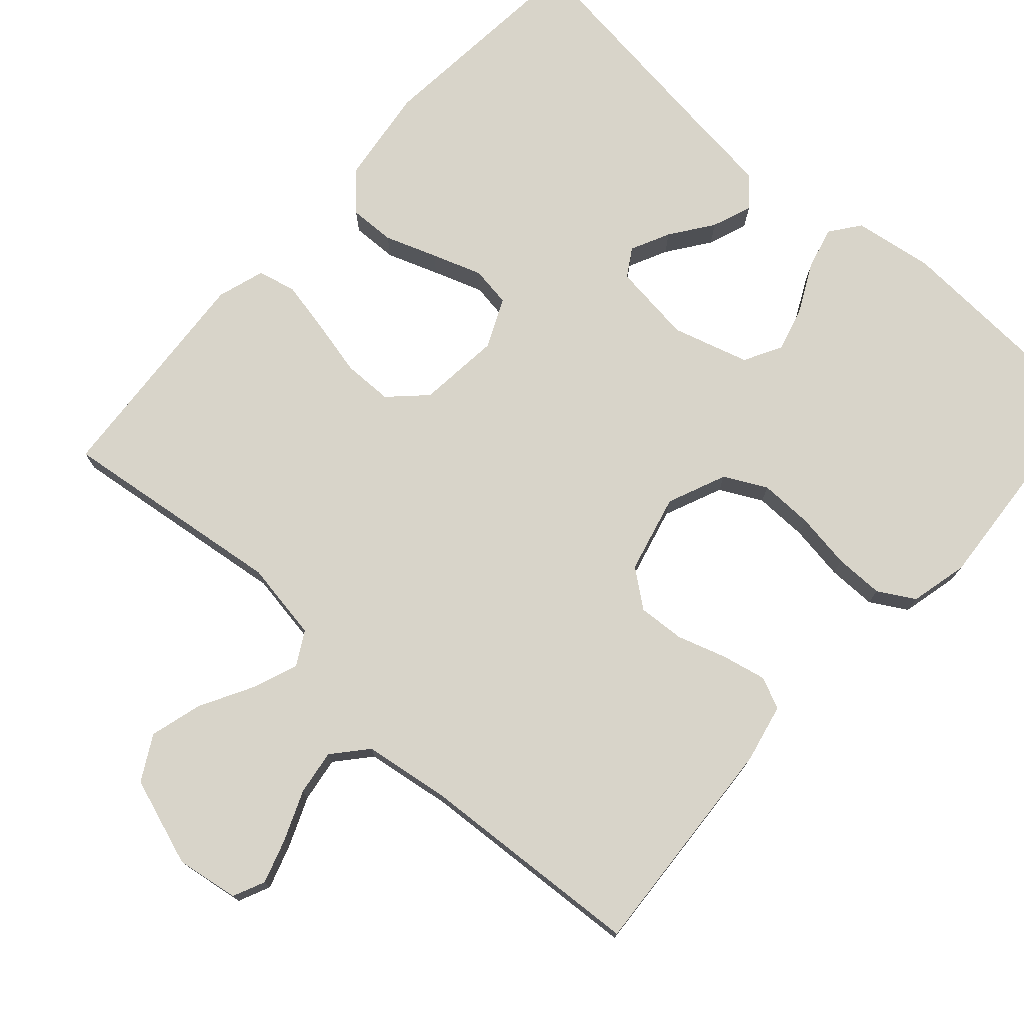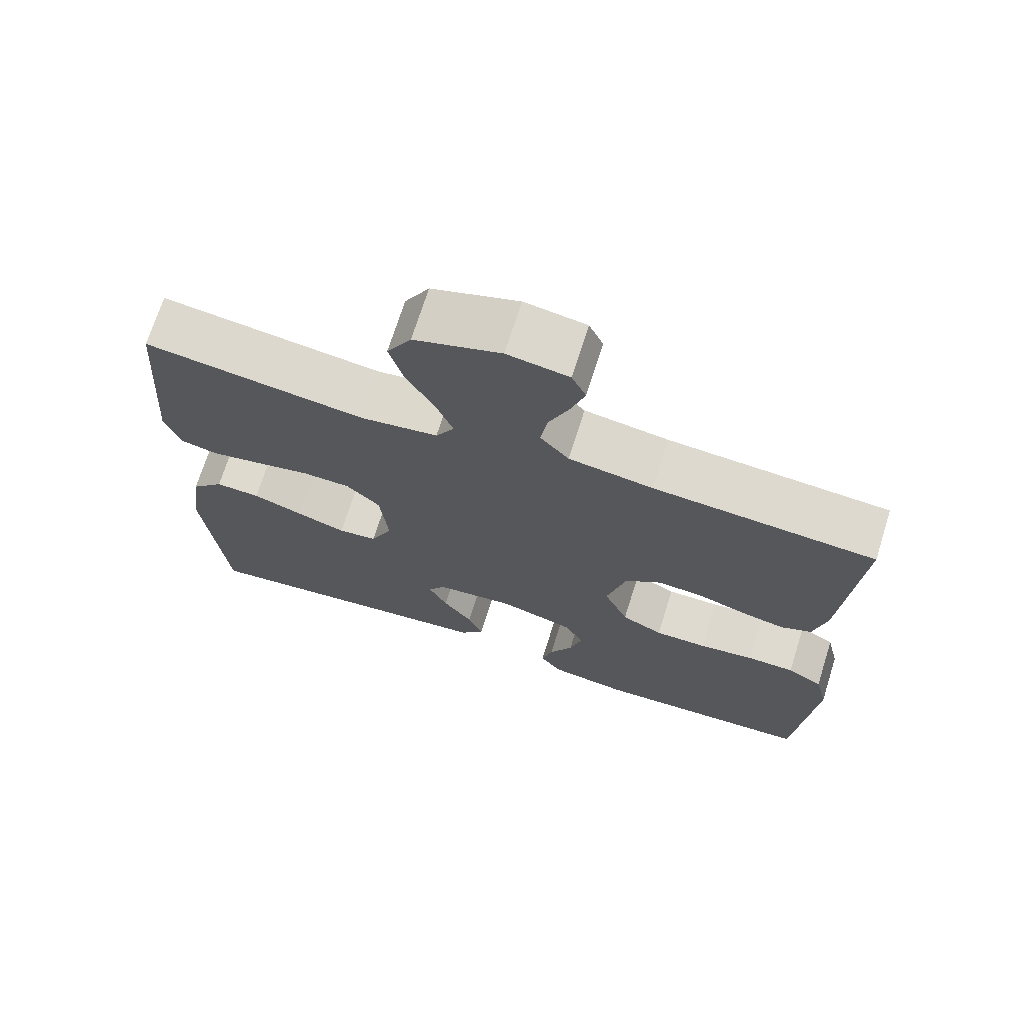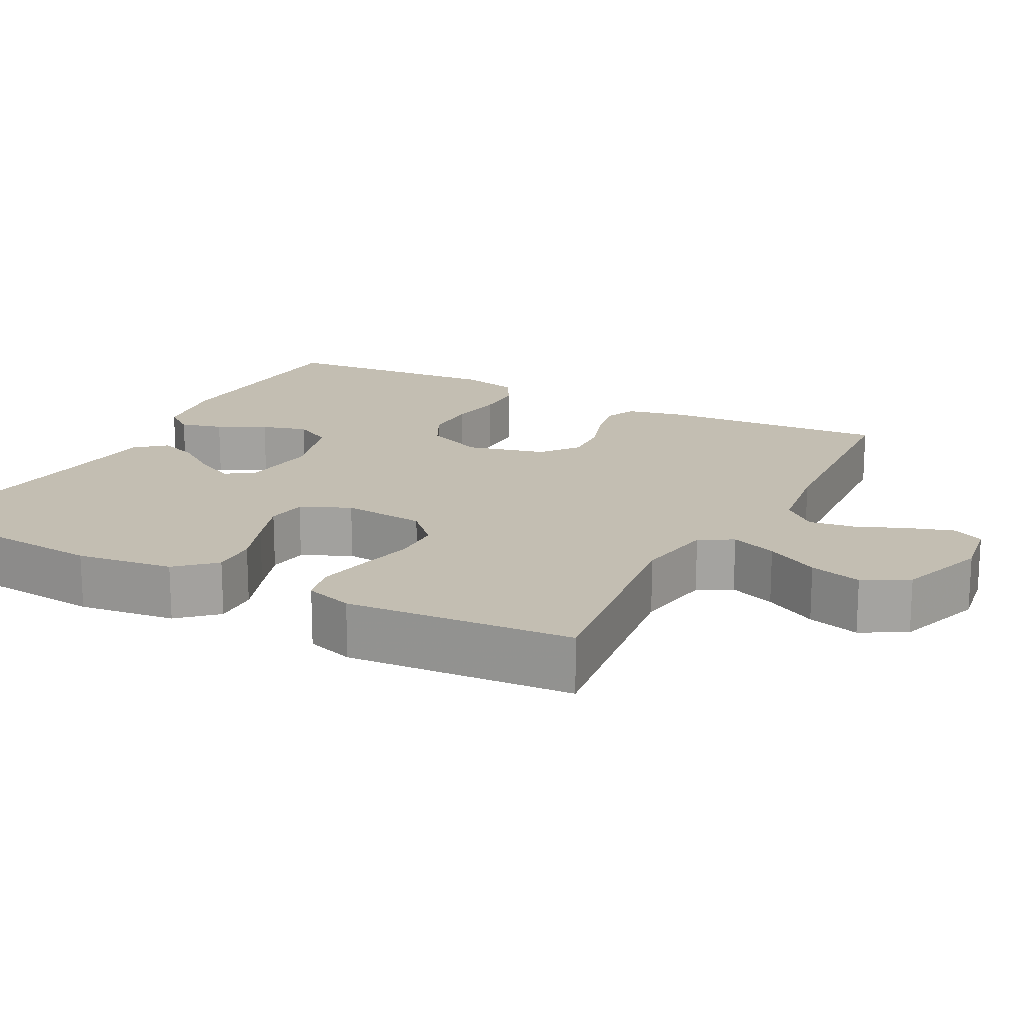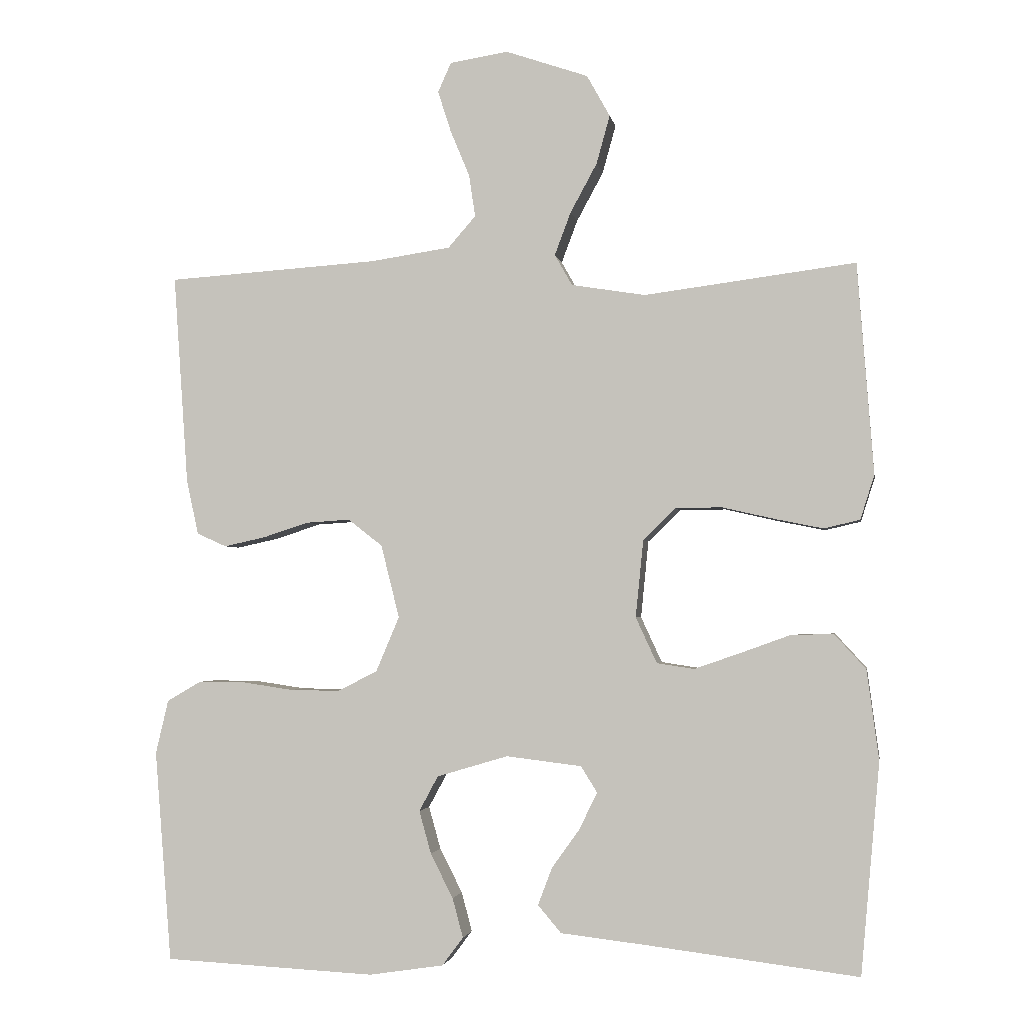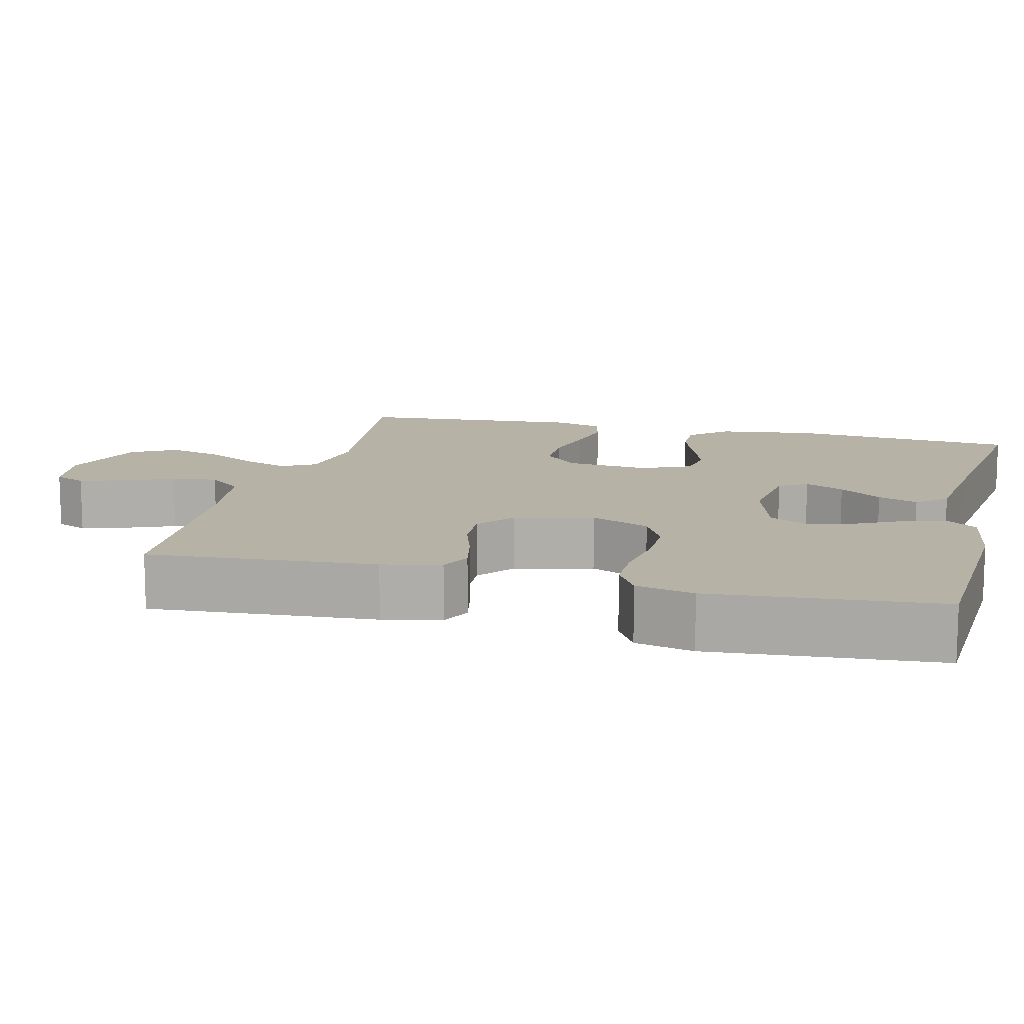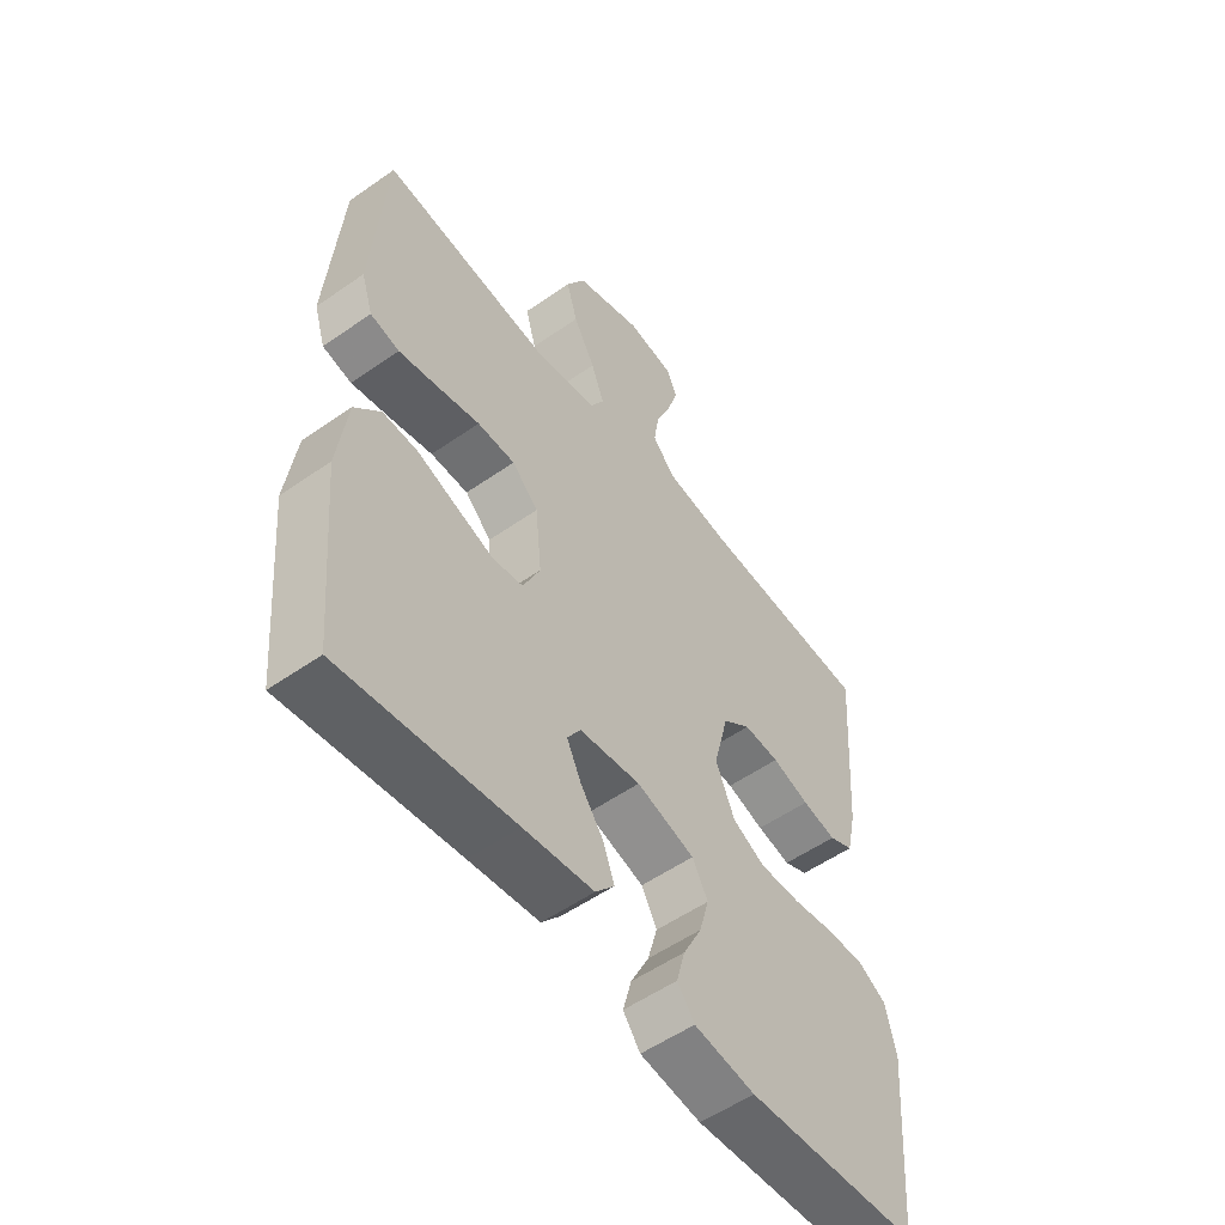
<metadata>
{"format":"obj","ext":"obj","renderer":"f3d","projection":"perspective","resolution":1024,"background":"white","views":[{"elev":75.3,"azim":42.0,"up":"+Y"},{"elev":71.0,"azim":17.5,"up":"+Z"},{"elev":17.4,"azim":-62.2,"up":"+Y"},{"elev":-2.5,"azim":-170.5,"up":"+Z"},{"elev":12.5,"azim":104.1,"up":"+Y"},{"elev":-54.3,"azim":-53.4,"up":"+Z"}]}
</metadata>
<code>
v 0.5 0.07 -0.5
v 0.2 0.07 -0.515
v 0.094 0.07 -0.499
v 0.064 0.07 -0.459
v 0.079 0.07 -0.403
v 0.111 0.07 -0.34
v 0.128 0.07 -0.279
v 0.101 0.07 -0.229
v 0 0.07 -0.199
v -0.107 0.07 -0.212
v -0.13 0.07 -0.249
v -0.105 0.07 -0.301
v -0.065 0.07 -0.357
v -0.045 0.07 -0.41
v -0.078 0.07 -0.449
v -0.2 0.07 -0.463
v -0.5 0.07 -0.5
v -0.527 0.07 -0.2
v -0.51 0.07 -0.072
v -0.465 0.07 -0.023
v -0.404 0.07 -0.025
v -0.335 0.07 -0.05
v -0.269 0.07 -0.073
v -0.216 0.07 -0.065
v -0.186 0.07 0
v -0.197 0.07 0.11
v -0.243 0.07 0.155
v -0.309 0.07 0.156
v -0.383 0.07 0.139
v -0.452 0.07 0.125
v -0.503 0.07 0.137
v -0.523 0.07 0.2
v -0.5 0.07 0.5
v -0.2 0.07 0.461
v -0.095 0.07 0.478
v -0.07 0.07 0.522
v -0.093 0.07 0.583
v -0.131 0.07 0.653
v -0.15 0.07 0.722
v -0.117 0.07 0.781
v 0 0.07 0.821
v 0.083 0.07 0.808
v 0.102 0.07 0.766
v 0.083 0.07 0.707
v 0.056 0.07 0.642
v 0.047 0.07 0.582
v 0.086 0.07 0.537
v 0.2 0.07 0.52
v 0.5 0.07 0.5
v 0.479 0.07 0.2
v 0.462 0.07 0.123
v 0.42 0.07 0.104
v 0.361 0.07 0.117
v 0.296 0.07 0.138
v 0.234 0.07 0.142
v 0.185 0.07 0.104
v 0.159 0.07 0
v 0.192 0.07 -0.078
v 0.248 0.07 -0.107
v 0.319 0.07 -0.106
v 0.393 0.07 -0.095
v 0.458 0.07 -0.095
v 0.506 0.07 -0.123
v 0.524 0.07 -0.2
v 0.5 0 -0.5
v 0.2 0 -0.515
v 0.094 0 -0.499
v 0.064 0 -0.459
v 0.079 0 -0.403
v 0.111 0 -0.34
v 0.128 0 -0.279
v 0.101 0 -0.229
v 0 0 -0.199
v -0.107 0 -0.212
v -0.13 0 -0.249
v -0.105 0 -0.301
v -0.065 0 -0.357
v -0.045 0 -0.41
v -0.078 0 -0.449
v -0.2 0 -0.463
v -0.5 0 -0.5
v -0.527 0 -0.2
v -0.51 0 -0.072
v -0.465 0 -0.023
v -0.404 0 -0.025
v -0.335 0 -0.05
v -0.269 0 -0.073
v -0.216 0 -0.065
v -0.186 0 0
v -0.197 0 0.11
v -0.243 0 0.155
v -0.309 0 0.156
v -0.383 0 0.139
v -0.452 0 0.125
v -0.503 0 0.137
v -0.523 0 0.2
v -0.5 0 0.5
v -0.2 0 0.461
v -0.095 0 0.478
v -0.07 0 0.522
v -0.093 0 0.583
v -0.131 0 0.653
v -0.15 0 0.722
v -0.117 0 0.781
v 0 0 0.821
v 0.083 0 0.808
v 0.102 0 0.766
v 0.083 0 0.707
v 0.056 0 0.642
v 0.047 0 0.582
v 0.086 0 0.537
v 0.2 0 0.52
v 0.5 0 0.5
v 0.479 0 0.2
v 0.462 0 0.123
v 0.42 0 0.104
v 0.361 0 0.117
v 0.296 0 0.138
v 0.234 0 0.142
v 0.185 0 0.104
v 0.159 0 0
v 0.192 0 -0.078
v 0.248 0 -0.107
v 0.319 0 -0.106
v 0.393 0 -0.095
v 0.458 0 -0.095
v 0.506 0 -0.123
v 0.524 0 -0.2
f 60 61 62 63
f 59 60 63 64
f 51 52 53 54
f 49 50 51 54
f 48 49 54 55
f 47 48 55 56
f 42 43 44 45
f 40 41 42 45
f 40 45 46
f 37 38 39 40
f 36 37 40 46
f 35 36 46 47
f 31 32 33 34
f 31 34 35
f 28 29 30 31
f 28 31 35 47
f 19 20 21 22
f 19 22 23
f 16 17 18 19
f 16 19 23
f 15 16 23 24
f 12 13 14 15
f 11 12 15
f 3 4 5 6
f 3 6 7
f 2 3 7
f 59 64 1 2
f 58 59 2 7
f 57 58 7 8
f 56 57 8 9
f 47 56 9 10
f 27 28 47
f 26 27 47
f 25 26 47 10
f 24 25 10 11
f 11 15 24
f 127 126 125 124
f 128 127 124 123
f 118 117 116 115
f 118 115 114 113
f 119 118 113 112
f 120 119 112 111
f 109 108 107 106
f 109 106 105 104
f 110 109 104
f 104 103 102 101
f 110 104 101 100
f 111 110 100 99
f 98 97 96 95
f 99 98 95
f 95 94 93 92
f 111 99 95 92
f 86 85 84 83
f 87 86 83
f 83 82 81 80
f 87 83 80
f 88 87 80 79
f 79 78 77 76
f 79 76 75
f 70 69 68 67
f 71 70 67
f 71 67 66
f 66 65 128 123
f 71 66 123 122
f 72 71 122 121
f 73 72 121 120
f 74 73 120 111
f 111 92 91
f 111 91 90
f 74 111 90 89
f 75 74 89 88
f 88 79 75
f 1 65 66 2
f 2 66 67 3
f 3 67 68 4
f 4 68 69 5
f 5 69 70 6
f 6 70 71 7
f 7 71 72 8
f 8 72 73 9
f 9 73 74 10
f 10 74 75 11
f 11 75 76 12
f 12 76 77 13
f 13 77 78 14
f 14 78 79 15
f 15 79 80 16
f 16 80 81 17
f 17 81 82 18
f 18 82 83 19
f 19 83 84 20
f 20 84 85 21
f 21 85 86 22
f 22 86 87 23
f 23 87 88 24
f 24 88 89 25
f 25 89 90 26
f 26 90 91 27
f 27 91 92 28
f 28 92 93 29
f 29 93 94 30
f 30 94 95 31
f 31 95 96 32
f 32 96 97 33
f 33 97 98 34
f 34 98 99 35
f 35 99 100 36
f 36 100 101 37
f 37 101 102 38
f 38 102 103 39
f 39 103 104 40
f 40 104 105 41
f 41 105 106 42
f 42 106 107 43
f 43 107 108 44
f 44 108 109 45
f 45 109 110 46
f 46 110 111 47
f 47 111 112 48
f 48 112 113 49
f 49 113 114 50
f 50 114 115 51
f 51 115 116 52
f 52 116 117 53
f 53 117 118 54
f 54 118 119 55
f 55 119 120 56
f 56 120 121 57
f 57 121 122 58
f 58 122 123 59
f 59 123 124 60
f 60 124 125 61
f 61 125 126 62
f 62 126 127 63
f 63 127 128 64
f 64 128 65 1

</code>
